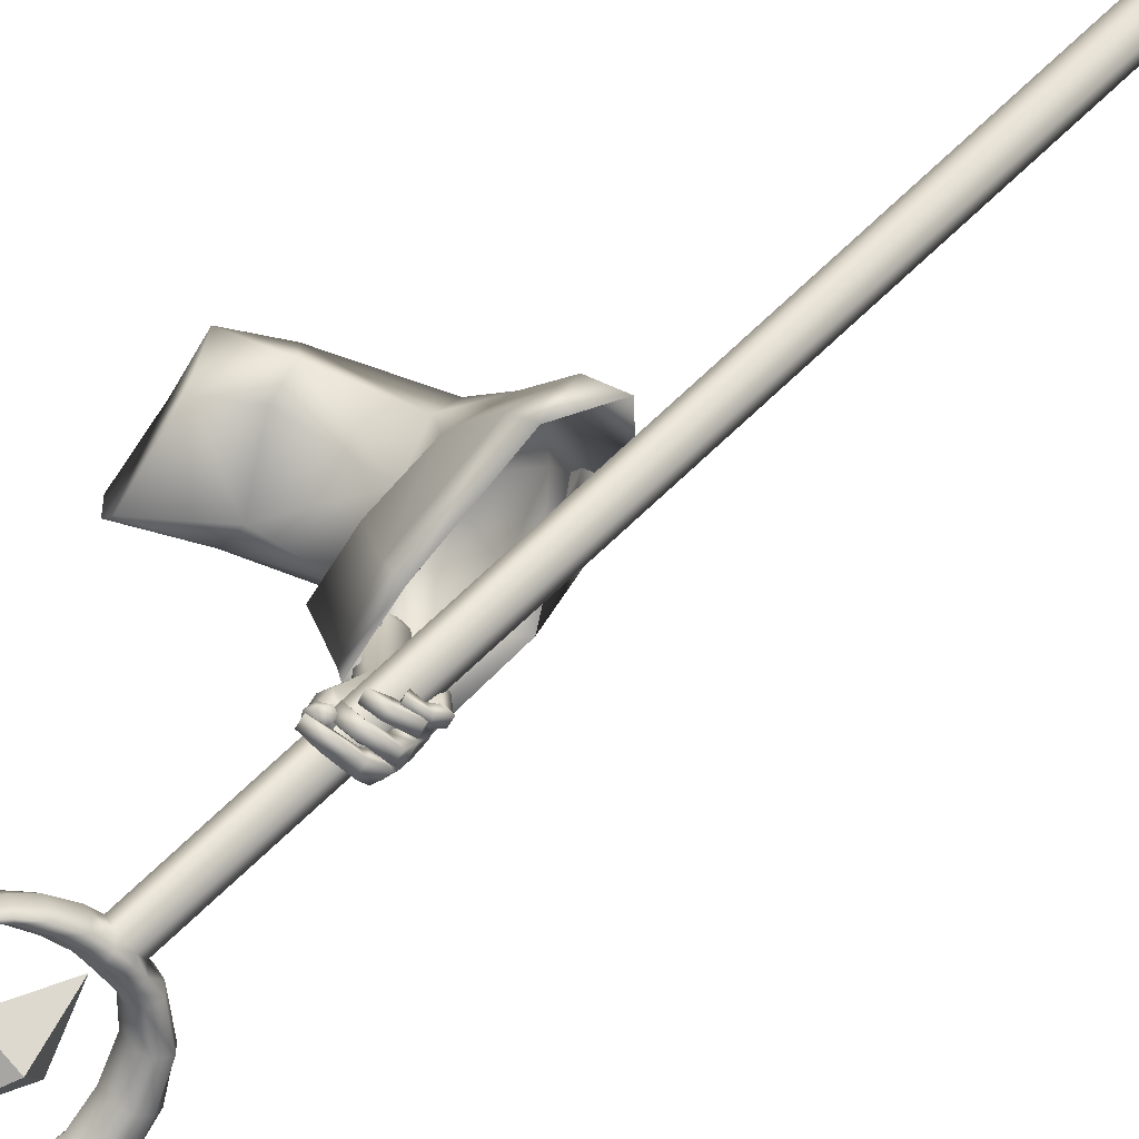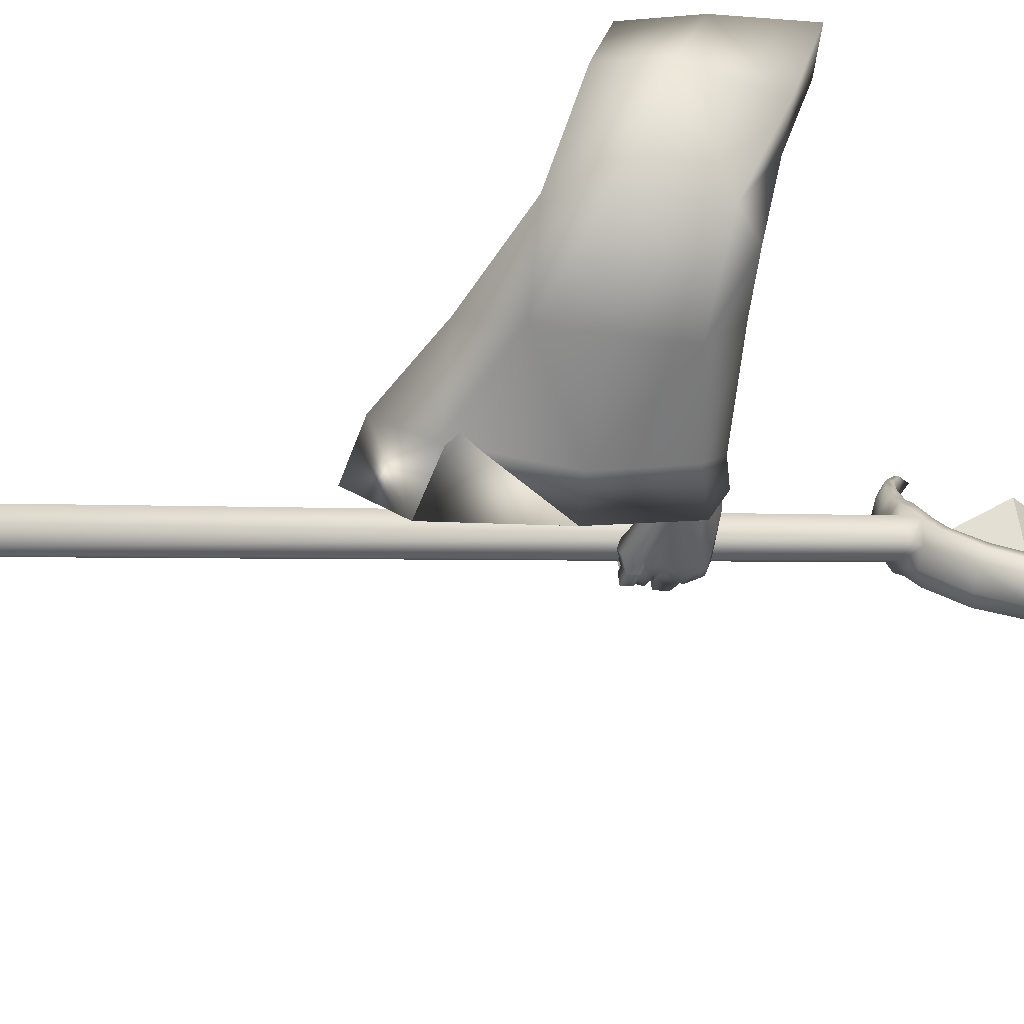
<metadata>
{"format":"obj","ext":"obj","renderer":"f3d","projection":"perspective","resolution":1024,"background":"white","views":[{"elev":-64.3,"azim":-70.9,"up":"+Z"},{"elev":42.7,"azim":50.6,"up":"+Z"}]}
</metadata>
<code>
o LowPoly_Warlock.000_Plane.005
v 0.2628 0.09691 -0.1062
v 0.1713 -0.1641 -0.06627
v 0.1195 -0.08091 -0.02448
v 0.1887 -0.002669 -0.01175
v 0.2671 0.104 -0.02838
v 0.2433 0.06863 -0.1586
v 0.1525 -0.04706 -0.1176
v 0.3574 -0.1866 -0.3225
v 0.357 -0.1602 -0.2167
v 0.3916 -0.1526 -0.3371
v 0.3731 -0.1379 -0.2252
v 0.3701 -0.1918 -0.4562
v 0.4109 -0.1527 -0.482
v 0.4094 -0.2285 -0.3244
v 0.4079 -0.1979 -0.2299
v 0.3979 -0.241 -0.4595
v 0.4282 -0.1916 -0.3301
v 0.4177 -0.1772 -0.2336
v 0.4194 -0.2088 -0.4411
v 0.3869 -0.1967 -0.5917
v 0.4189 -0.1724 -0.5847
v 0.3596 -0.273 -0.5459
v 0.3796 -0.2785 -0.5413
v 0.4027 -0.2547 -0.5534
v 0.3662 -0.2716 -0.5847
v 0.383 -0.2833 -0.5859
v 0.3563 -0.2611 -0.5912
v 0.3691 -0.2663 -0.5985
v 0.3398 -0.2514 -0.5874
v 0.3382 -0.2482 -0.6005
v 0.3961 -0.2607 -0.5513
v 0.365 -0.2512 -0.5644
v 0.3938 -0.2704 -0.5859
v 0.3822 -0.257 -0.5997
v 0.3471 -0.2395 -0.5998
v 0.3706 -0.2712 -0.5701
v 0.3826 -0.2549 -0.5823
v 0.3716 -0.2442 -0.5921
v 0.3492 -0.2358 -0.5935
v 0.389 -0.2784 -0.5664
v 0.4004 -0.265 -0.5662
v 0.3827 -0.2548 -0.5787
v 0.3878 -0.2594 -0.5714
v 0.3643 -0.2437 -0.5719
v 0.3715 -0.2586 -0.6048
v 0.3572 -0.2455 -0.5885
v 0.3404 -0.2357 -0.6138
v 0.3392 -0.2328 -0.5943
v 0.3187 -0.2144 -0.5984
v 0.3284 -0.2114 -0.5839
v 0.3491 -0.2196 -0.6177
v 0.3312 -0.2009 -0.602
v 0.354 -0.2186 -0.6041
v 0.3355 -0.2022 -0.5898
v 0.383 -0.2444 -0.6107
v 0.3709 -0.2294 -0.5981
v 0.4029 -0.2486 -0.5776
v 0.3786 -0.2248 -0.5789
v 0.3986 -0.2387 -0.5872
v 0.3777 -0.2215 -0.5822
v 0.3828 -0.2316 -0.6251
v 0.3708 -0.2192 -0.6045
v 0.3416 -0.2043 -0.6186
v 0.3569 -0.2057 -0.6036
v 0.3295 -0.1848 -0.5889
v 0.3419 -0.1819 -0.5833
v 0.3679 -0.1903 -0.6152
v 0.349 -0.1699 -0.5924
v 0.3558 -0.1914 -0.6271
v 0.3364 -0.1675 -0.6028
v 0.3957 -0.2154 -0.6272
v 0.3794 -0.2035 -0.614
v 0.3925 -0.2019 -0.5933
v 0.4153 -0.2156 -0.5976
v 0.3852 -0.1938 -0.5935
v 0.4125 -0.2091 -0.6071
v 0.3705 -0.1883 -0.6146
v 0.3777 -0.1973 -0.6339
v 0.3472 -0.1711 -0.6111
v 0.3413 -0.1739 -0.6295
v 0.328 -0.1521 -0.6019
v 0.3179 -0.1522 -0.6163
v 0.3578 -0.1539 -0.6179
v 0.3388 -0.1406 -0.6094
v 0.3557 -0.1535 -0.6287
v 0.3299 -0.1374 -0.618
v 0.3824 -0.169 -0.6205
v 0.3923 -0.1775 -0.6362
v 0.4079 -0.1753 -0.5997
v 0.4183 -0.1808 -0.6067
v 0.4222 -0.2254 -0.5655
v 0.4161 -0.2377 -0.5608
v 0.4272 -0.1985 -0.5757
v 0.4302 -0.1887 -0.5794
v 0.4085 -0.1713 -0.5879
v 0.3851 -0.2038 -0.5861
v 0.3797 -0.2177 -0.5778
v 0.3768 -0.2254 -0.5743
v 0.3692 -0.1772 -0.4629
v 0.4162 -0.1571 -0.5184
v 0.3381 -0.1691 -0.5364
v 0.413 -0.1637 -0.5554
v 0.3762 -0.1428 -0.4951
v 0.3463 -0.1479 -0.5204
v 0.3344 -0.1592 -0.5647
v 0.3452 -0.1392 -0.549
v 0.329 -0.1572 -0.5749
v 0.3304 -0.1428 -0.5808
v 0.326 -0.1783 -0.6009
v 0.3199 -0.1628 -0.6081
v 0.3674 -0.1779 -0.5631
v 0.3593 -0.1663 -0.5684
v 0.3512 -0.1662 -0.5807
v 0.3458 -0.1353 -0.5864
v 0.3394 -0.1793 -0.6064
v 0.3422 -0.1579 -0.6114
v 0.3593 -0.1563 -0.5909
v 0.3456 -0.1711 -0.6136
v 0.3619 -0.1336 -0.5496
v 0.3509 -0.1697 -0.5669
v 0.3754 -0.1489 -0.5596
v 0.386 -0.1567 -0.5606
v 0.3632 -0.1376 -0.522
v 0.4072 -0.1785 -0.4576
v 0.3721 -0.2984 -0.2046
v 0.3975 -0.3597 -0.4359
v 0.3895 -0.3437 -0.3678
v 0.1849 -0.5367 -0.4217
v 0.1742 -0.4855 -0.3501
v 0.223 -0.3994 -0.2204
v 0.1736 -0.162 -0.01322
v 0.2738 -0.3155 -0.06147
v 0.4382 -0.1671 -0.4634
v 0.4185 -0.1353 -0.2389
v 0.4285 -0.1656 -0.4175
v 0.4307 -0.132 -0.1291
v 0.3325 -0.0131 -0.1195
v 0.2929 -0.2587 -0.4562
v 0.1803 -0.441 -0.4316
v 0.2825 -0.5078 -0.4235
v 0.4592 -0.2185 -0.4656
v 0.3742 -0.1604 -0.455
v 0.1869 -0.4008 -0.3567
v 0.2306 -0.313 -0.2516
v 0.2647 -0.2863 -0.1055
v 0.2967 -0.2294 -0.3668
v 0.2705 -0.4554 -0.3447
v 0.4452 -0.2215 -0.3876
v 0.3741 -0.1529 -0.4144
v 0.3012 -0.1987 -0.2378
v 0.3657 -0.1128 -0.2591
v 0.307 -0.3599 -0.1981
v 0.437 -0.2187 -0.2192
v 0.3325 -0.2653 -0.05226
v 0.3197 -0.2285 -0.1357
v 0.3976 -0.1387 -0.1646
v 0.4152 -0.157 -0.0671
v 0.3015 -0.05877 -0.1531
v 0.2044 -0.1189 -0.08611
v 0.2368 -0.09338 -0.00761
v 0.3363 -0.006572 -0.04463
v 0.3446 -0.2943 -0.2034
v 0.3687 -0.3335 -0.3164
v 0.2126 -0.4364 -0.3036
v 0.259 -0.3523 -0.2125
v 0.3841 -0.2135 -0.2197
v 0.397 -0.2045 -0.3525
v 0.2218 -0.375 -0.3084
v 0.2634 -0.3027 -0.2304
v 0.3014 -0.2507 -0.3157
v 0.2824 -0.4145 -0.2997
v 0.4091 -0.245 -0.3308
v 0.3575 -0.1952 -0.3502
v 0.3036 -0.2367 -0.2228
v 0.3561 -0.1971 -0.2316
v 0.3072 -0.3296 -0.1997
v 0.3819 -0.2485 -0.2118
v -0.01653 -1.253 -0.1681
v 0.01128 -1.265 -0.1746
v 0.01683 -1.277 -0.2028
v -0.005433 -1.277 -0.2244
v -0.03325 -1.265 -0.2179
v -0.0388 -1.253 -0.1897
v 0.4609 0.09991 -0.644
v 0.4887 0.0878 -0.6506
v 0.4942 0.07595 -0.6787
v 0.472 0.0762 -0.7003
v 0.4441 0.08831 -0.6938
v 0.4386 0.1002 -0.6657
v 0.5196 0.0823 -0.6422
v 0.5251 0.07044 -0.6703
v 0.5946 0.09986 -0.6348
v 0.6002 0.088 -0.6629
v 0.6607 0.1401 -0.6392
v 0.6661 0.1286 -0.6665
v 0.7042 0.1931 -0.6524
v 0.7097 0.1813 -0.6806
v 0.7241 0.2608 -0.6771
v 0.7296 0.249 -0.7052
v 0.7209 0.3207 -0.7029
v 0.7265 0.3089 -0.731
v 0.7001 0.3644 -0.7269
v 0.7052 0.3535 -0.7525
v 0.666 0.4049 -0.751
v 0.671 0.3943 -0.7762
v 0.6116 0.4361 -0.776
v 0.6162 0.4263 -0.7993
v 0.5581 0.4465 -0.7921
v 0.5623 0.4375 -0.8134
v 0.494 0.4391 -0.8044
v 0.4973 0.4321 -0.8211
v 0.3742 0.1832 -0.7183
v 0.3349 0.2494 -0.766
v 0.4392 0.1416 -0.6849
v 0.5051 0.1249 -0.663
v 0.5732 0.1399 -0.6559
v 0.6204 0.1813 -0.6645
v 0.6663 0.2746 -0.6943
v 0.6494 0.3518 -0.7316
v 0.588 0.4113 -0.7702
v 0.5004 0.4267 -0.7979
v 0.4496 0.4095 -0.8108
v 0.5037 0.4197 -0.8146
v 0.5926 0.4015 -0.7934
v 0.6545 0.341 -0.7573
v 0.6719 0.2628 -0.7224
v 0.6258 0.1698 -0.6918
v 0.5787 0.128 -0.684
v 0.5107 0.1131 -0.6911
v 0.4441 0.1311 -0.7098
v 0.4198 0.101 -0.7019
v 0.4149 0.1115 -0.677
v 0.3871 0.1279 -0.7186
v 0.3825 0.1377 -0.6955
v 0.3658 0.1568 -0.7331
v 0.3619 0.1652 -0.7131
v 0.3489 0.1921 -0.7489
v 0.3457 0.1989 -0.7327
v 0.3781 0.1748 -0.7382
v 0.501 0.07511 -0.7018
v 0.4512 0.08826 -0.7172
v 0.5321 0.07033 -0.6937
v 0.6013 0.08747 -0.6872
v 0.6576 0.1314 -0.6935
v 0.7027 0.1816 -0.7074
v 0.7234 0.2428 -0.7286
v 0.7159 0.2975 -0.7529
v 0.6954 0.3424 -0.7724
v 0.6689 0.3809 -0.7932
v 0.6144 0.4138 -0.8148
v 0.5598 0.4244 -0.8272
v 0.5013 0.4238 -0.8315
v 0.5044 0.4178 -0.8283
v 0.6011 0.3998 -0.8116
v 0.6716 0.3365 -0.7746
v 0.6962 0.2493 -0.7367
v 0.6421 0.1502 -0.7045
v 0.5926 0.1076 -0.6974
v 0.5102 0.09155 -0.7069
v 0.4433 0.1111 -0.7235
v 0.426 0.1009 -0.7226
v 0.3928 0.1279 -0.7379
v 0.3708 0.1568 -0.7496
v 0.353 0.192 -0.7624
v 0.3775 0.1588 -0.7491
v 0.3527 0.2139 -0.7377
v 0.3559 0.2071 -0.7539
v 0.3556 0.1949 -0.7631
v 0.407 0.1584 -0.6994
v 0.4116 0.1486 -0.7225
v 0.4108 0.1301 -0.7352
v 0.4772 0.07909 -0.7154
v 0.4577 0.1366 -0.6773
v 0.4632 0.1248 -0.7054
v 0.4625 0.1027 -0.721
v 0.4779 0.1316 -0.6712
v 0.4835 0.1198 -0.6993
v 0.4828 0.09793 -0.715
v 0.5291 0.1248 -0.6582
v 0.5346 0.1129 -0.6863
v 0.5344 0.09214 -0.7024
v 0.6546 0.2294 -0.6775
v 0.6601 0.2175 -0.7056
v 0.6773 0.1992 -0.7193
v 0.6646 0.3092 -0.709
v 0.6702 0.2973 -0.7372
v 0.6899 0.2874 -0.754
v 0.6328 0.3784 -0.7468
v 0.6378 0.3677 -0.7721
v 0.6509 0.3629 -0.7891
v 0.5388 0.4259 -0.7872
v 0.543 0.4169 -0.8086
v 0.552 0.4151 -0.8248
v 0.4892 0.107 -0.6333
v 0.4399 0.1192 -0.6481
v 0.5182 0.1035 -0.6261
v 0.5841 0.1206 -0.6203
v 0.6434 0.1606 -0.6266
v 0.6852 0.2128 -0.6392
v 0.7042 0.2734 -0.6609
v 0.7029 0.3266 -0.6836
v 0.6825 0.3689 -0.7092
v 0.6546 0.4066 -0.7314
v 0.6027 0.4375 -0.7575
v 0.5505 0.4484 -0.7752
v 0.4932 0.4412 -0.7905
v 0.3682 0.1848 -0.7022
v 0.4289 0.1412 -0.6644
v 0.4964 0.1232 -0.6387
v 0.5755 0.1366 -0.6287
v 0.6296 0.1779 -0.6366
v 0.6779 0.2796 -0.6688
v 0.6595 0.3633 -0.7113
v 0.5901 0.4243 -0.7544
v 0.4964 0.4349 -0.7872
v 0.4178 0.1274 -0.6608
v 0.3861 0.1507 -0.6796
v 0.3621 0.176 -0.6997
v 0.3454 0.2084 -0.7222
v 0.3483 0.2145 -0.7243
v 0.3967 0.1597 -0.6812
v 0.4482 0.1351 -0.6532
v 0.4695 0.1281 -0.6447
v 0.5222 0.1211 -0.6327
v 0.6654 0.2272 -0.6492
v 0.6744 0.3208 -0.6867
v 0.6369 0.3924 -0.7291
v 0.5401 0.4372 -0.7725
v 0.4637 0.1114 -0.637
v 0.5067 0.2511 -0.6698
v 0.5272 0.2074 -0.7736
v 0.4607 0.2427 -0.7401
v 0.5514 0.3254 -0.7571
v 0.4831 0.1319 -0.689
v 0.5738 0.2147 -0.706
f 333 332 330
f 334 335 330
f 335 334 331
f 332 333 331
f 333 335 331
f 334 332 331
f 335 333 330
f 332 334 330
f 8 11 10
f 10 99 12
f 12 14 8
f 8 15 9
f 10 19 124
f 10 18 17
f 19 14 16
f 17 15 14
f 111 97 98
f 12 99 101
f 16 31 19
f 19 92 124
f 16 22 23
f 36 26 40
f 25 28 26
f 27 30 28
f 40 33 41
f 33 28 34
f 28 35 34
f 42 25 36
f 37 27 25
f 27 39 29
f 38 35 39
f 29 35 30
f 34 37 33
f 32 36 22
f 31 40 41
f 23 36 40
f 42 33 37
f 42 43 41
f 42 32 44
f 43 46 45
f 46 47 45
f 48 49 47
f 49 51 47
f 48 54 50
f 52 53 51
f 50 52 49
f 53 46 56
f 47 55 45
f 51 56 55
f 43 55 57
f 44 56 46
f 58 55 56
f 58 59 57
f 59 62 61
f 62 63 61
f 64 65 63
f 64 68 66
f 67 70 68
f 70 63 65
f 61 69 71
f 69 72 71
f 64 72 67
f 62 73 72
f 59 71 74
f 73 71 72
f 73 76 74
f 75 78 76
f 77 80 78
f 79 82 80
f 79 84 81
f 80 86 85
f 85 84 83
f 81 86 82
f 79 87 83
f 78 85 88
f 85 87 88
f 75 87 77
f 76 88 90
f 88 89 90
f 31 43 24
f 57 24 43
f 59 92 57
f 74 91 59
f 94 74 76
f 94 90 21
f 89 21 90
f 95 75 20
f 73 20 75
f 60 96 73
f 58 97 60
f 98 44 32
f 66 70 65
f 122 102 95
f 102 21 95
f 99 104 101
f 100 99 13
f 101 106 105
f 105 108 107
f 107 110 109
f 120 101 105
f 105 113 112
f 109 113 107
f 108 116 110
f 116 117 118
f 118 113 115
f 116 118 115
f 106 114 108
f 114 121 117
f 117 112 113
f 105 112 120
f 120 112 111
f 112 122 111
f 95 111 122
f 106 123 119
f 104 103 123
f 99 100 103
f 123 103 100
f 94 21 100
f 94 124 93
f 93 124 91
f 91 124 92
f 24 19 31
f 8 9 11
f 12 8 10
f 10 13 99
f 12 16 14
f 8 14 15
f 124 13 10
f 10 17 19
f 10 11 18
f 19 17 14
f 17 18 15
f 22 16 32
f 16 12 101
f 101 111 98
f 111 20 96
f 111 96 97
f 16 101 32
f 98 32 101
f 16 23 31
f 19 24 92
f 36 25 26
f 25 27 28
f 27 29 30
f 40 26 33
f 33 26 28
f 28 30 35
f 42 37 25
f 37 38 27
f 27 38 39
f 38 34 35
f 29 39 35
f 34 38 37
f 32 42 36
f 31 23 40
f 23 22 36
f 42 41 33
f 42 44 43
f 43 44 46
f 46 48 47
f 48 50 49
f 49 52 51
f 48 53 54
f 52 54 53
f 50 54 52
f 53 48 46
f 47 51 55
f 51 53 56
f 43 45 55
f 44 58 56
f 58 57 55
f 58 60 59
f 59 60 62
f 62 64 63
f 64 66 65
f 64 67 68
f 67 69 70
f 70 69 63
f 61 63 69
f 69 67 72
f 64 62 72
f 62 60 73
f 59 61 71
f 73 74 71
f 73 75 76
f 75 77 78
f 77 79 80
f 79 81 82
f 79 83 84
f 80 82 86
f 85 86 84
f 81 84 86
f 79 77 87
f 78 80 85
f 85 83 87
f 75 89 87
f 76 78 88
f 88 87 89
f 31 41 43
f 57 92 24
f 59 91 92
f 74 93 91
f 94 93 74
f 94 76 90
f 89 95 21
f 95 89 75
f 73 96 20
f 60 97 96
f 58 98 97
f 98 58 44
f 66 68 70
f 102 100 21
f 99 103 104
f 101 104 106
f 105 106 108
f 107 108 110
f 120 111 101
f 105 107 113
f 109 115 113
f 108 114 116
f 116 114 117
f 118 117 113
f 109 110 115
f 110 116 115
f 106 119 114
f 114 119 121
f 117 121 112
f 112 121 122
f 95 20 111
f 106 104 123
f 102 122 100
f 122 121 123
f 100 122 123
f 121 119 123
f 100 13 124
f 124 94 100
f 127 153 125
f 126 148 127
f 145 131 2
f 145 130 132
f 143 130 144
f 139 129 143
f 161 1 5
f 157 137 161
f 153 136 157
f 148 134 153
f 141 135 148
f 149 138 146
f 138 143 146
f 129 140 147
f 147 126 127
f 135 142 149
f 7 159 2
f 155 2 159
f 155 144 145
f 146 144 150
f 151 146 150
f 130 147 152
f 152 127 125
f 135 151 134
f 132 152 154
f 156 150 155
f 134 156 136
f 125 153 157
f 131 154 160
f 158 155 159
f 160 157 161
f 137 156 158
f 158 7 6
f 137 6 1
f 3 160 4
f 4 161 5
f 163 177 172
f 126 172 141
f 165 168 169
f 164 139 168
f 166 172 177
f 167 141 172
f 173 138 142
f 168 138 170
f 164 140 128
f 171 126 140
f 167 142 133
f 169 170 174
f 175 170 173
f 165 171 164
f 176 163 171
f 175 167 166
f 174 175 177
f 3 2 131
f 3 7 2
f 6 7 4
f 127 148 153
f 126 141 148
f 145 132 131
f 145 144 130
f 143 129 130
f 139 128 129
f 161 137 1
f 157 136 137
f 153 134 136
f 148 135 134
f 141 133 135
f 149 142 138
f 138 139 143
f 129 128 140
f 147 140 126
f 135 133 142
f 155 145 2
f 155 150 144
f 146 143 144
f 151 149 146
f 130 129 147
f 152 147 127
f 135 149 151
f 132 130 152
f 156 151 150
f 134 151 156
f 157 154 125
f 154 152 125
f 131 132 154
f 158 156 155
f 160 154 157
f 137 136 156
f 158 159 7
f 137 158 6
f 3 131 160
f 4 160 161
f 163 162 177
f 126 163 172
f 165 164 168
f 164 128 139
f 166 167 172
f 167 133 141
f 173 170 138
f 168 139 138
f 164 171 140
f 171 163 126
f 167 173 142
f 169 168 170
f 175 174 170
f 165 176 171
f 176 162 163
f 175 173 167
f 166 177 175
f 177 162 174
f 162 176 169
f 176 165 169
f 169 174 162
f 3 4 7
f 4 5 1
f 6 4 1
f 182 181 180
f 178 189 183
f 181 188 187
f 180 185 179
f 183 188 182
f 181 186 180
f 179 184 178
f 180 179 182
f 179 178 182
f 178 183 182
f 178 184 189
f 181 182 188
f 180 186 185
f 183 189 188
f 181 187 186
f 179 185 184
f 188 189 184
f 184 185 188
f 185 186 188
f 186 187 188
f 186 190 185
f 190 193 192
f 192 195 194
f 195 196 194
f 197 198 196
f 198 201 200
f 200 203 202
f 203 204 202
f 204 207 206
f 206 209 208
f 208 211 210
f 189 231 188
f 232 233 231
f 234 235 233
f 236 237 235
f 237 238 213
f 288 224 289
f 279 228 280
f 286 219 225
f 223 221 222
f 276 229 277
f 283 218 226
f 291 223 292
f 267 212 239
f 270 214 230
f 216 227 228
f 210 211 222
f 211 251 252
f 274 260 230
f 222 253 223
f 233 261 231
f 197 244 245
f 270 265 239
f 207 249 250
f 222 211 252
f 293 224 292
f 237 213 264
f 193 242 243
f 290 225 289
f 203 247 248
f 267 268 213
f 287 226 286
f 235 262 233
f 199 245 246
f 209 250 251
f 284 227 283
f 188 261 241
f 193 244 195
f 257 228 227
f 205 248 249
f 281 229 280
f 237 263 235
f 191 240 242
f 201 246 247
f 239 268 267
f 213 266 267
f 264 213 268
f 264 265 263
f 230 271 270
f 239 269 270
f 262 265 271
f 261 271 260
f 187 241 272
f 187 240 186
f 278 274 277
f 230 273 274
f 259 277 229
f 273 277 274
f 241 260 275
f 272 275 278
f 240 278 259
f 258 280 228
f 215 280 229
f 242 259 281
f 243 281 258
f 244 258 257
f 256 283 226
f 227 282 283
f 245 257 284
f 246 284 256
f 255 286 225
f 218 286 226
f 247 256 287
f 248 287 255
f 254 289 224
f 225 288 289
f 249 255 290
f 250 290 254
f 253 292 223
f 220 292 224
f 251 254 293
f 252 293 253
f 253 222 252
f 198 299 196
f 213 320 266
f 232 317 234
f 190 294 185
f 208 304 206
f 200 300 198
f 320 212 266
f 234 318 236
f 215 324 279
f 269 308 214
f 192 296 190
f 208 306 305
f 218 326 285
f 276 309 215
f 220 328 291
f 308 273 214
f 202 301 200
f 279 310 216
f 238 318 319
f 216 311 217
f 307 269 212
f 192 298 297
f 282 312 218
f 210 222 306
f 213 238 319
f 322 276 273
f 204 302 202
f 285 313 219
f 288 314 220
f 196 298 194
f 189 316 232
f 291 315 221
f 217 325 282
f 206 303 204
f 219 327 288
f 221 315 222
f 184 295 189
f 184 294 329
f 213 319 320
f 319 307 320
f 321 318 317
f 321 316 308
f 295 308 316
f 295 323 322
f 323 294 309
f 296 309 294
f 297 324 296
f 298 310 297
f 299 311 298
f 300 325 299
f 301 312 300
f 302 326 301
f 303 313 302
f 304 327 303
f 305 314 304
f 306 328 305
f 315 306 222
f 186 191 190
f 190 191 193
f 192 193 195
f 195 197 196
f 197 199 198
f 198 199 201
f 200 201 203
f 203 205 204
f 204 205 207
f 206 207 209
f 208 209 211
f 189 232 231
f 232 234 233
f 234 236 235
f 236 238 237
f 288 220 224
f 279 216 228
f 286 285 219
f 276 215 229
f 283 282 218
f 291 221 223
f 267 266 212
f 270 269 214
f 216 217 227
f 211 209 251
f 274 275 260
f 233 262 261
f 197 195 244
f 270 271 265
f 207 205 249
f 293 254 224
f 193 191 242
f 290 255 225
f 203 201 247
f 287 256 226
f 235 263 262
f 199 197 245
f 209 207 250
f 284 257 227
f 188 231 261
f 193 243 244
f 257 258 228
f 205 203 248
f 281 259 229
f 237 264 263
f 191 186 240
f 201 199 246
f 239 265 268
f 264 268 265
f 230 260 271
f 239 212 269
f 262 263 265
f 261 262 271
f 187 188 241
f 187 272 240
f 278 275 274
f 230 214 273
f 259 278 277
f 273 276 277
f 241 261 260
f 272 241 275
f 240 272 278
f 258 281 280
f 215 279 280
f 242 240 259
f 243 242 281
f 244 243 258
f 256 284 283
f 227 217 282
f 245 244 257
f 246 245 284
f 255 287 286
f 218 285 286
f 247 246 256
f 248 247 287
f 254 290 289
f 225 219 288
f 249 248 255
f 250 249 290
f 253 293 292
f 220 291 292
f 251 250 254
f 252 251 293
f 198 300 299
f 232 316 317
f 190 296 294
f 208 305 304
f 200 301 300
f 320 307 212
f 234 317 318
f 215 309 324
f 269 321 308
f 192 297 296
f 208 210 306
f 218 312 326
f 276 323 309
f 220 314 328
f 308 322 273
f 202 302 301
f 279 324 310
f 238 236 318
f 216 310 311
f 307 321 269
f 192 194 298
f 282 325 312
f 322 323 276
f 204 303 302
f 285 326 313
f 288 327 314
f 196 299 298
f 189 295 316
f 291 328 315
f 217 311 325
f 206 304 303
f 219 313 327
f 184 329 295
f 184 185 294
f 319 318 307
f 321 307 318
f 321 317 316
f 295 322 308
f 295 329 323
f 323 329 294
f 296 324 309
f 297 310 324
f 298 311 310
f 299 325 311
f 300 312 325
f 301 326 312
f 302 313 326
f 303 327 313
f 304 314 327
f 305 328 314
f 306 315 328

</code>
